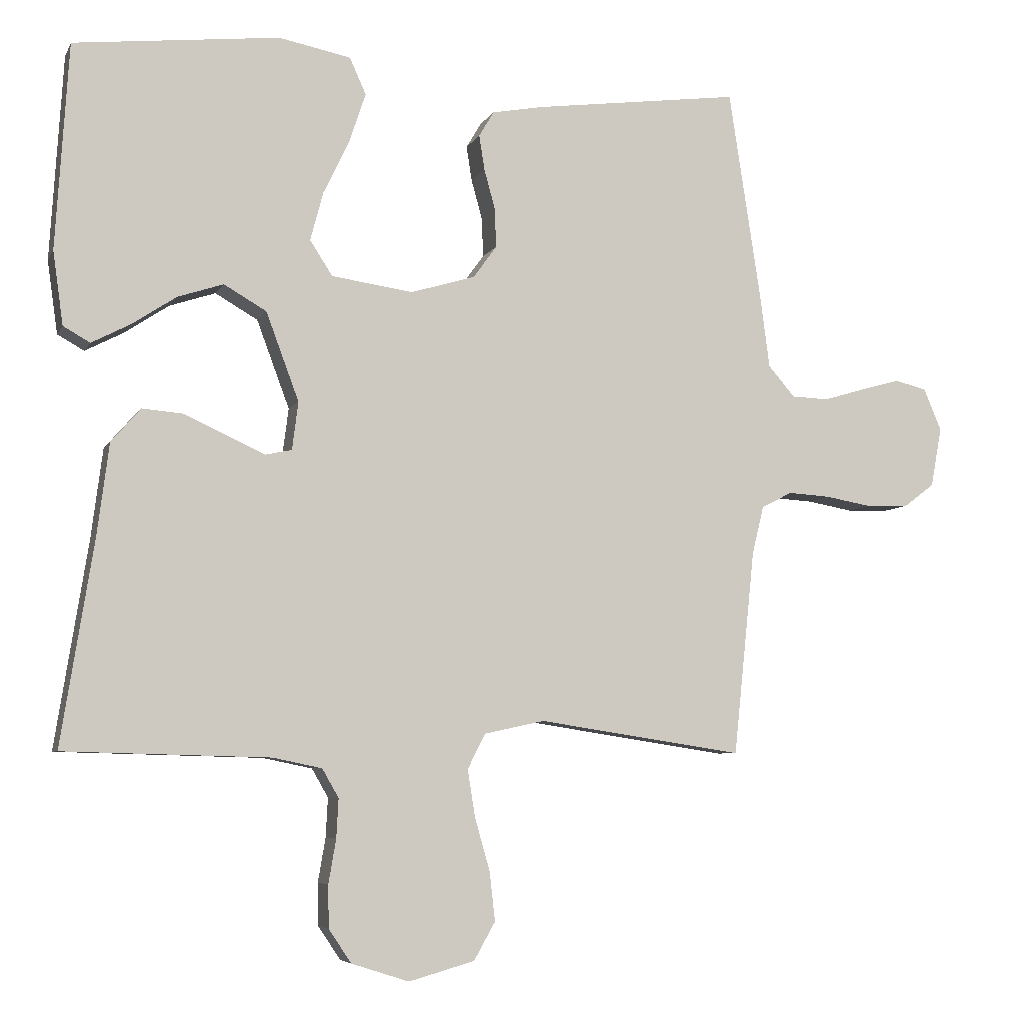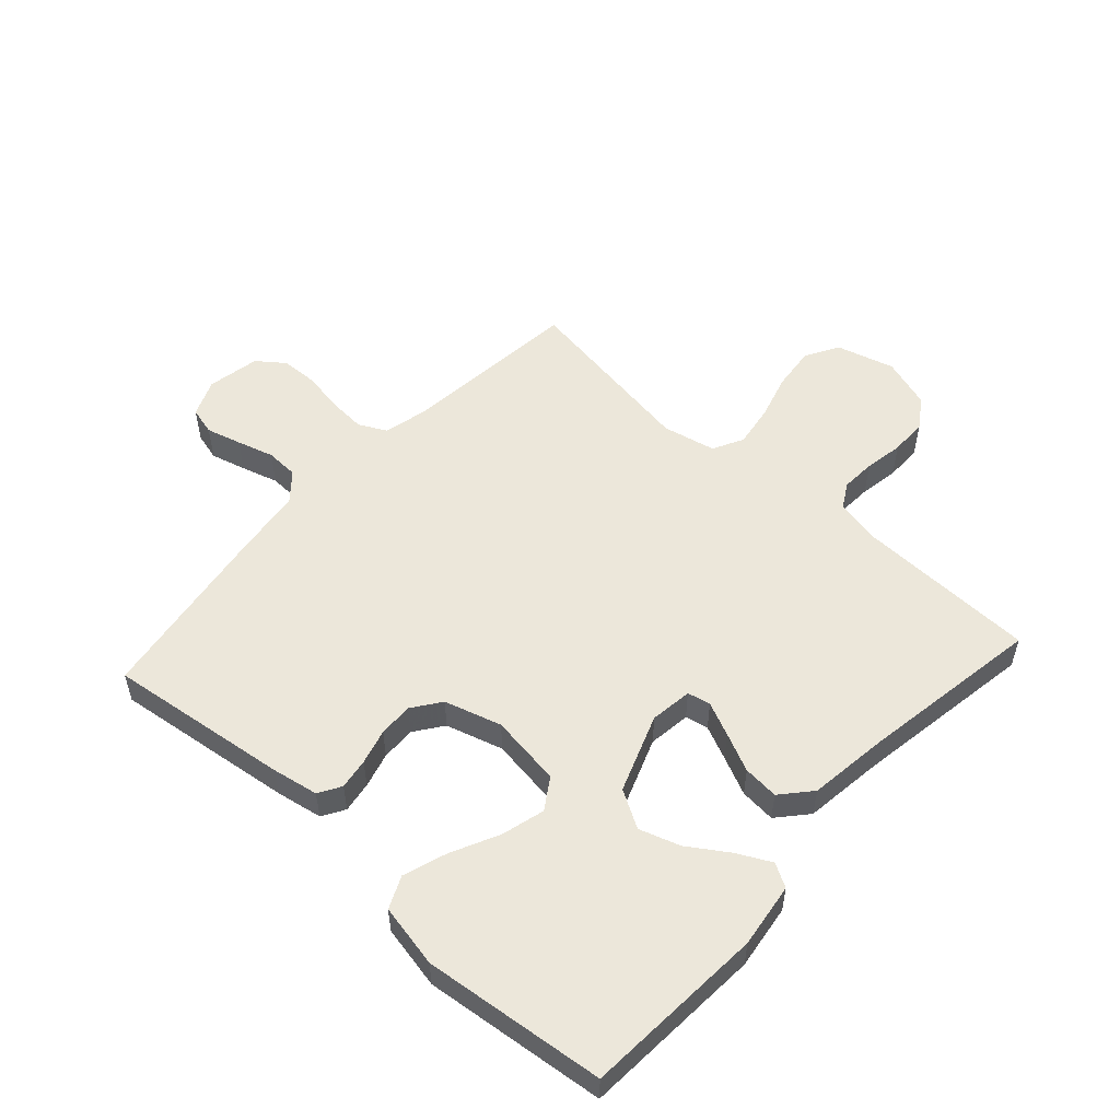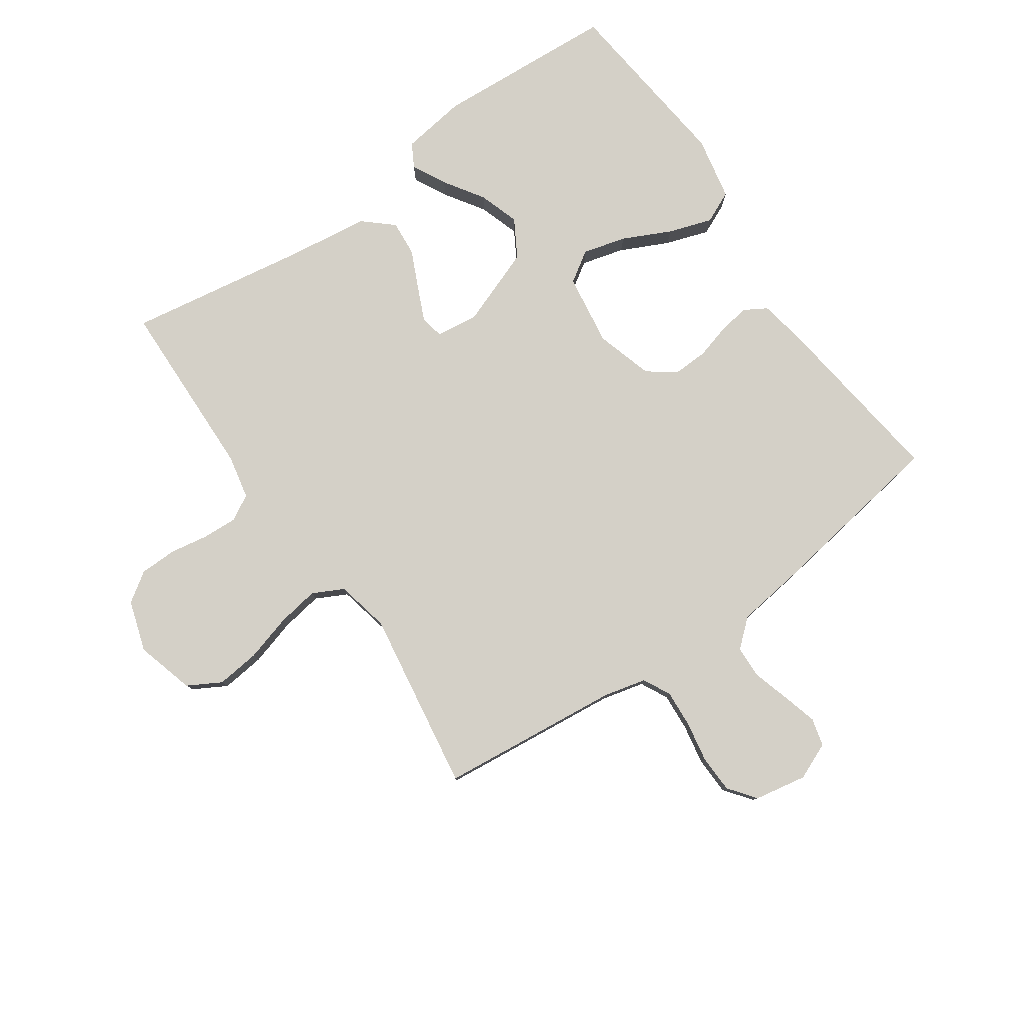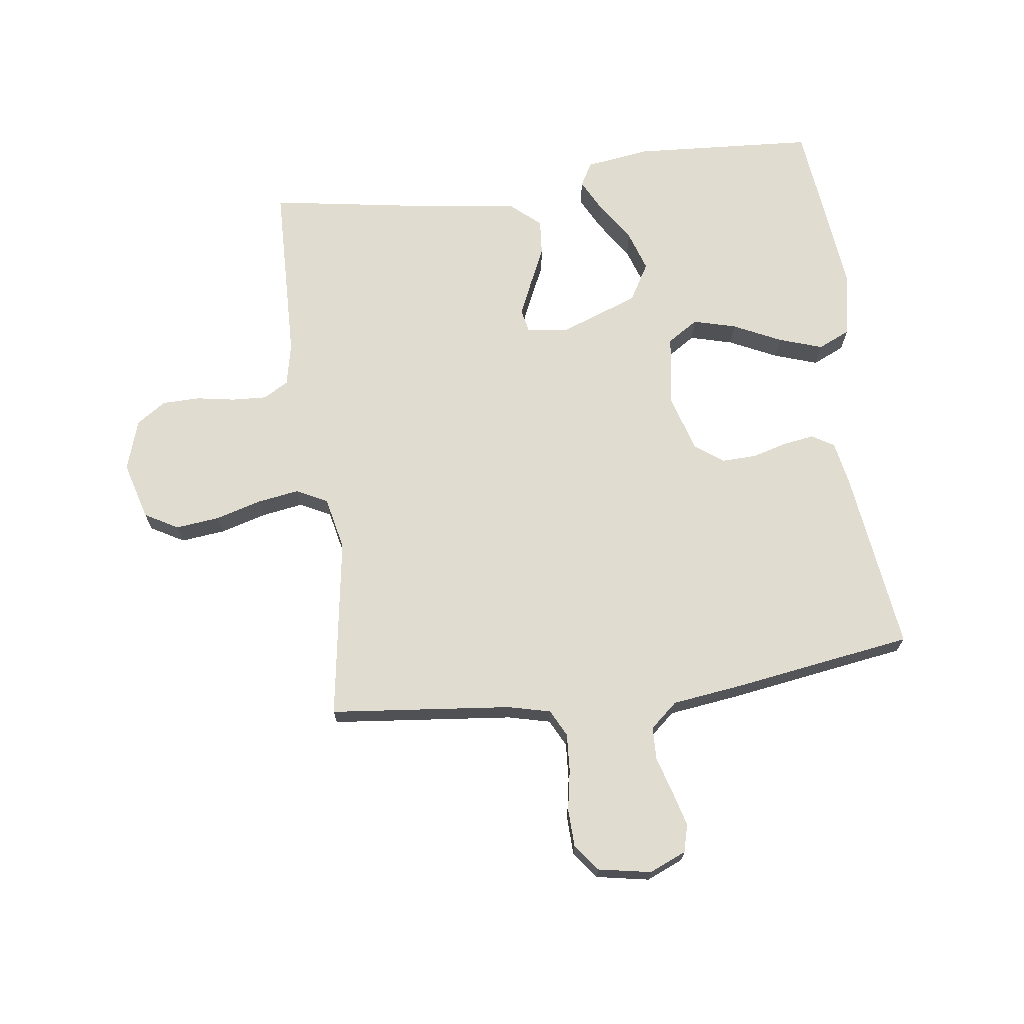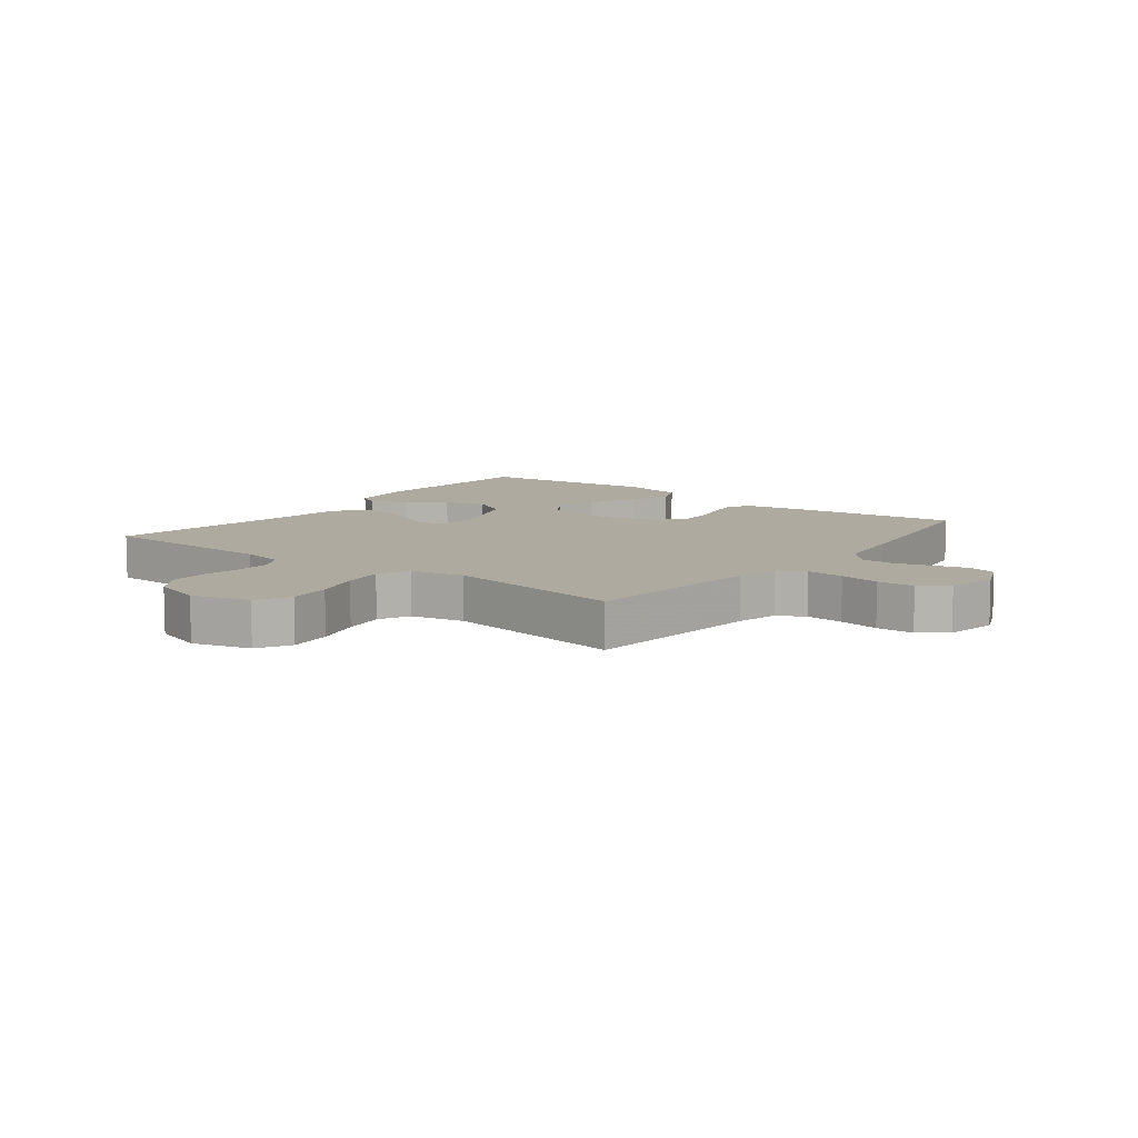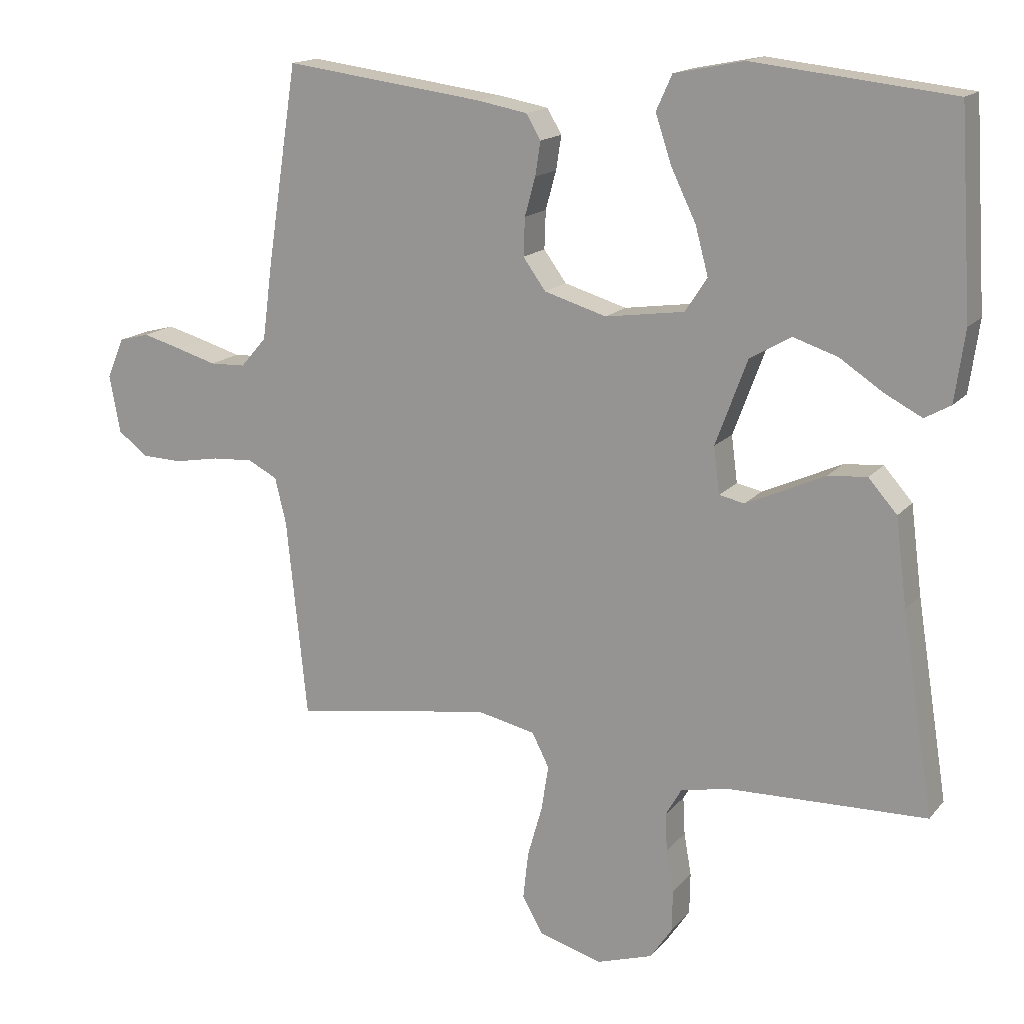
<metadata>
{"format":"obj","ext":"obj","renderer":"f3d","projection":"perspective","resolution":1024,"background":"white","views":[{"elev":-6.0,"azim":163.4,"up":"+Z"},{"elev":53.7,"azim":42.3,"up":"+Y"},{"elev":79.9,"azim":-124.8,"up":"+Y"},{"elev":69.7,"azim":-97.5,"up":"+Y"},{"elev":9.5,"azim":-142.4,"up":"+Y"},{"elev":15.8,"azim":25.7,"up":"+Z"}]}
</metadata>
<code>
v 0.5 0.07 0.5
v 0.519 0.07 0.2
v 0.504 0.07 0.093
v 0.465 0.07 0.071
v 0.409 0.07 0.1
v 0.344 0.07 0.143
v 0.277 0.07 0.165
v 0.215 0.07 0.129
v 0.167 0.07 0
v 0.176 0.07 -0.07
v 0.214 0.07 -0.078
v 0.27 0.07 -0.053
v 0.333 0.07 -0.024
v 0.392 0.07 -0.019
v 0.435 0.07 -0.068
v 0.452 0.07 -0.2
v 0.5 0.07 -0.5
v 0.2 0.07 -0.508
v 0.128 0.07 -0.523
v 0.104 0.07 -0.565
v 0.107 0.07 -0.622
v 0.118 0.07 -0.686
v 0.117 0.07 -0.748
v 0.084 0.07 -0.797
v 0 0.07 -0.824
v -0.096 0.07 -0.797
v -0.127 0.07 -0.742
v -0.119 0.07 -0.67
v -0.097 0.07 -0.593
v -0.086 0.07 -0.524
v -0.112 0.07 -0.473
v -0.2 0.07 -0.454
v -0.5 0.07 -0.5
v -0.531 0.07 -0.2
v -0.548 0.07 -0.13
v -0.593 0.07 -0.107
v -0.655 0.07 -0.111
v -0.722 0.07 -0.123
v -0.784 0.07 -0.121
v -0.829 0.07 -0.087
v -0.845 0.07 0
v -0.819 0.07 0.061
v -0.773 0.07 0.073
v -0.715 0.07 0.057
v -0.654 0.07 0.039
v -0.6 0.07 0.041
v -0.561 0.07 0.086
v -0.546 0.07 0.2
v -0.5 0.07 0.5
v -0.2 0.07 0.461
v -0.124 0.07 0.447
v -0.102 0.07 0.41
v -0.11 0.07 0.359
v -0.126 0.07 0.301
v -0.128 0.07 0.244
v -0.094 0.07 0.197
v 0 0.07 0.169
v 0.119 0.07 0.186
v 0.152 0.07 0.237
v 0.133 0.07 0.308
v 0.095 0.07 0.387
v 0.071 0.07 0.459
v 0.095 0.07 0.512
v 0.2 0.07 0.533
v 0.5 0 0.5
v 0.519 0 0.2
v 0.504 0 0.093
v 0.465 0 0.071
v 0.409 0 0.1
v 0.344 0 0.143
v 0.277 0 0.165
v 0.215 0 0.129
v 0.167 0 0
v 0.176 0 -0.07
v 0.214 0 -0.078
v 0.27 0 -0.053
v 0.333 0 -0.024
v 0.392 0 -0.019
v 0.435 0 -0.068
v 0.452 0 -0.2
v 0.5 0 -0.5
v 0.2 0 -0.508
v 0.128 0 -0.523
v 0.104 0 -0.565
v 0.107 0 -0.622
v 0.118 0 -0.686
v 0.117 0 -0.748
v 0.084 0 -0.797
v 0 0 -0.824
v -0.096 0 -0.797
v -0.127 0 -0.742
v -0.119 0 -0.67
v -0.097 0 -0.593
v -0.086 0 -0.524
v -0.112 0 -0.473
v -0.2 0 -0.454
v -0.5 0 -0.5
v -0.531 0 -0.2
v -0.548 0 -0.13
v -0.593 0 -0.107
v -0.655 0 -0.111
v -0.722 0 -0.123
v -0.784 0 -0.121
v -0.829 0 -0.087
v -0.845 0 0
v -0.819 0 0.061
v -0.773 0 0.073
v -0.715 0 0.057
v -0.654 0 0.039
v -0.6 0 0.041
v -0.561 0 0.086
v -0.546 0 0.2
v -0.5 0 0.5
v -0.2 0 0.461
v -0.124 0 0.447
v -0.102 0 0.41
v -0.11 0 0.359
v -0.126 0 0.301
v -0.128 0 0.244
v -0.094 0 0.197
v 0 0 0.169
v 0.119 0 0.186
v 0.152 0 0.237
v 0.133 0 0.308
v 0.095 0 0.387
v 0.071 0 0.459
v 0.095 0 0.512
v 0.2 0 0.533
f 60 61 62 63
f 59 60 63 64
f 51 52 53 54
f 51 54 55
f 50 51 55
f 47 48 49 50
f 46 47 50 55
f 42 43 44 45
f 40 41 42 45
f 40 45 46
f 37 38 39 40
f 36 37 40 46
f 35 36 46 55
f 32 33 34
f 31 32 34 35
f 26 27 28 29
f 26 29 30
f 25 26 30
f 24 25 30
f 21 22 23 24
f 20 21 24 30
f 19 20 30 31
f 16 17 18
f 12 13 14 15
f 11 12 15 16
f 10 11 16 18
f 3 4 5 6
f 3 6 7
f 2 3 7
f 59 64 1 2
f 58 59 2 7
f 57 58 7 8
f 31 35 55 56
f 31 56 57
f 9 10 18 19
f 9 19 31 57
f 8 9 57
f 127 126 125 124
f 128 127 124 123
f 118 117 116 115
f 119 118 115
f 119 115 114
f 114 113 112 111
f 119 114 111 110
f 109 108 107 106
f 109 106 105 104
f 110 109 104
f 104 103 102 101
f 110 104 101 100
f 119 110 100 99
f 98 97 96
f 99 98 96 95
f 93 92 91 90
f 94 93 90
f 94 90 89
f 94 89 88
f 88 87 86 85
f 94 88 85 84
f 95 94 84 83
f 82 81 80
f 79 78 77 76
f 80 79 76 75
f 82 80 75 74
f 70 69 68 67
f 71 70 67
f 71 67 66
f 66 65 128 123
f 71 66 123 122
f 72 71 122 121
f 120 119 99 95
f 121 120 95
f 83 82 74 73
f 121 95 83 73
f 121 73 72
f 1 65 66 2
f 2 66 67 3
f 3 67 68 4
f 4 68 69 5
f 5 69 70 6
f 6 70 71 7
f 7 71 72 8
f 8 72 73 9
f 9 73 74 10
f 10 74 75 11
f 11 75 76 12
f 12 76 77 13
f 13 77 78 14
f 14 78 79 15
f 15 79 80 16
f 16 80 81 17
f 17 81 82 18
f 18 82 83 19
f 19 83 84 20
f 20 84 85 21
f 21 85 86 22
f 22 86 87 23
f 23 87 88 24
f 24 88 89 25
f 25 89 90 26
f 26 90 91 27
f 27 91 92 28
f 28 92 93 29
f 29 93 94 30
f 30 94 95 31
f 31 95 96 32
f 32 96 97 33
f 33 97 98 34
f 34 98 99 35
f 35 99 100 36
f 36 100 101 37
f 37 101 102 38
f 38 102 103 39
f 39 103 104 40
f 40 104 105 41
f 41 105 106 42
f 42 106 107 43
f 43 107 108 44
f 44 108 109 45
f 45 109 110 46
f 46 110 111 47
f 47 111 112 48
f 48 112 113 49
f 49 113 114 50
f 50 114 115 51
f 51 115 116 52
f 52 116 117 53
f 53 117 118 54
f 54 118 119 55
f 55 119 120 56
f 56 120 121 57
f 57 121 122 58
f 58 122 123 59
f 59 123 124 60
f 60 124 125 61
f 61 125 126 62
f 62 126 127 63
f 63 127 128 64
f 64 128 65 1

</code>
